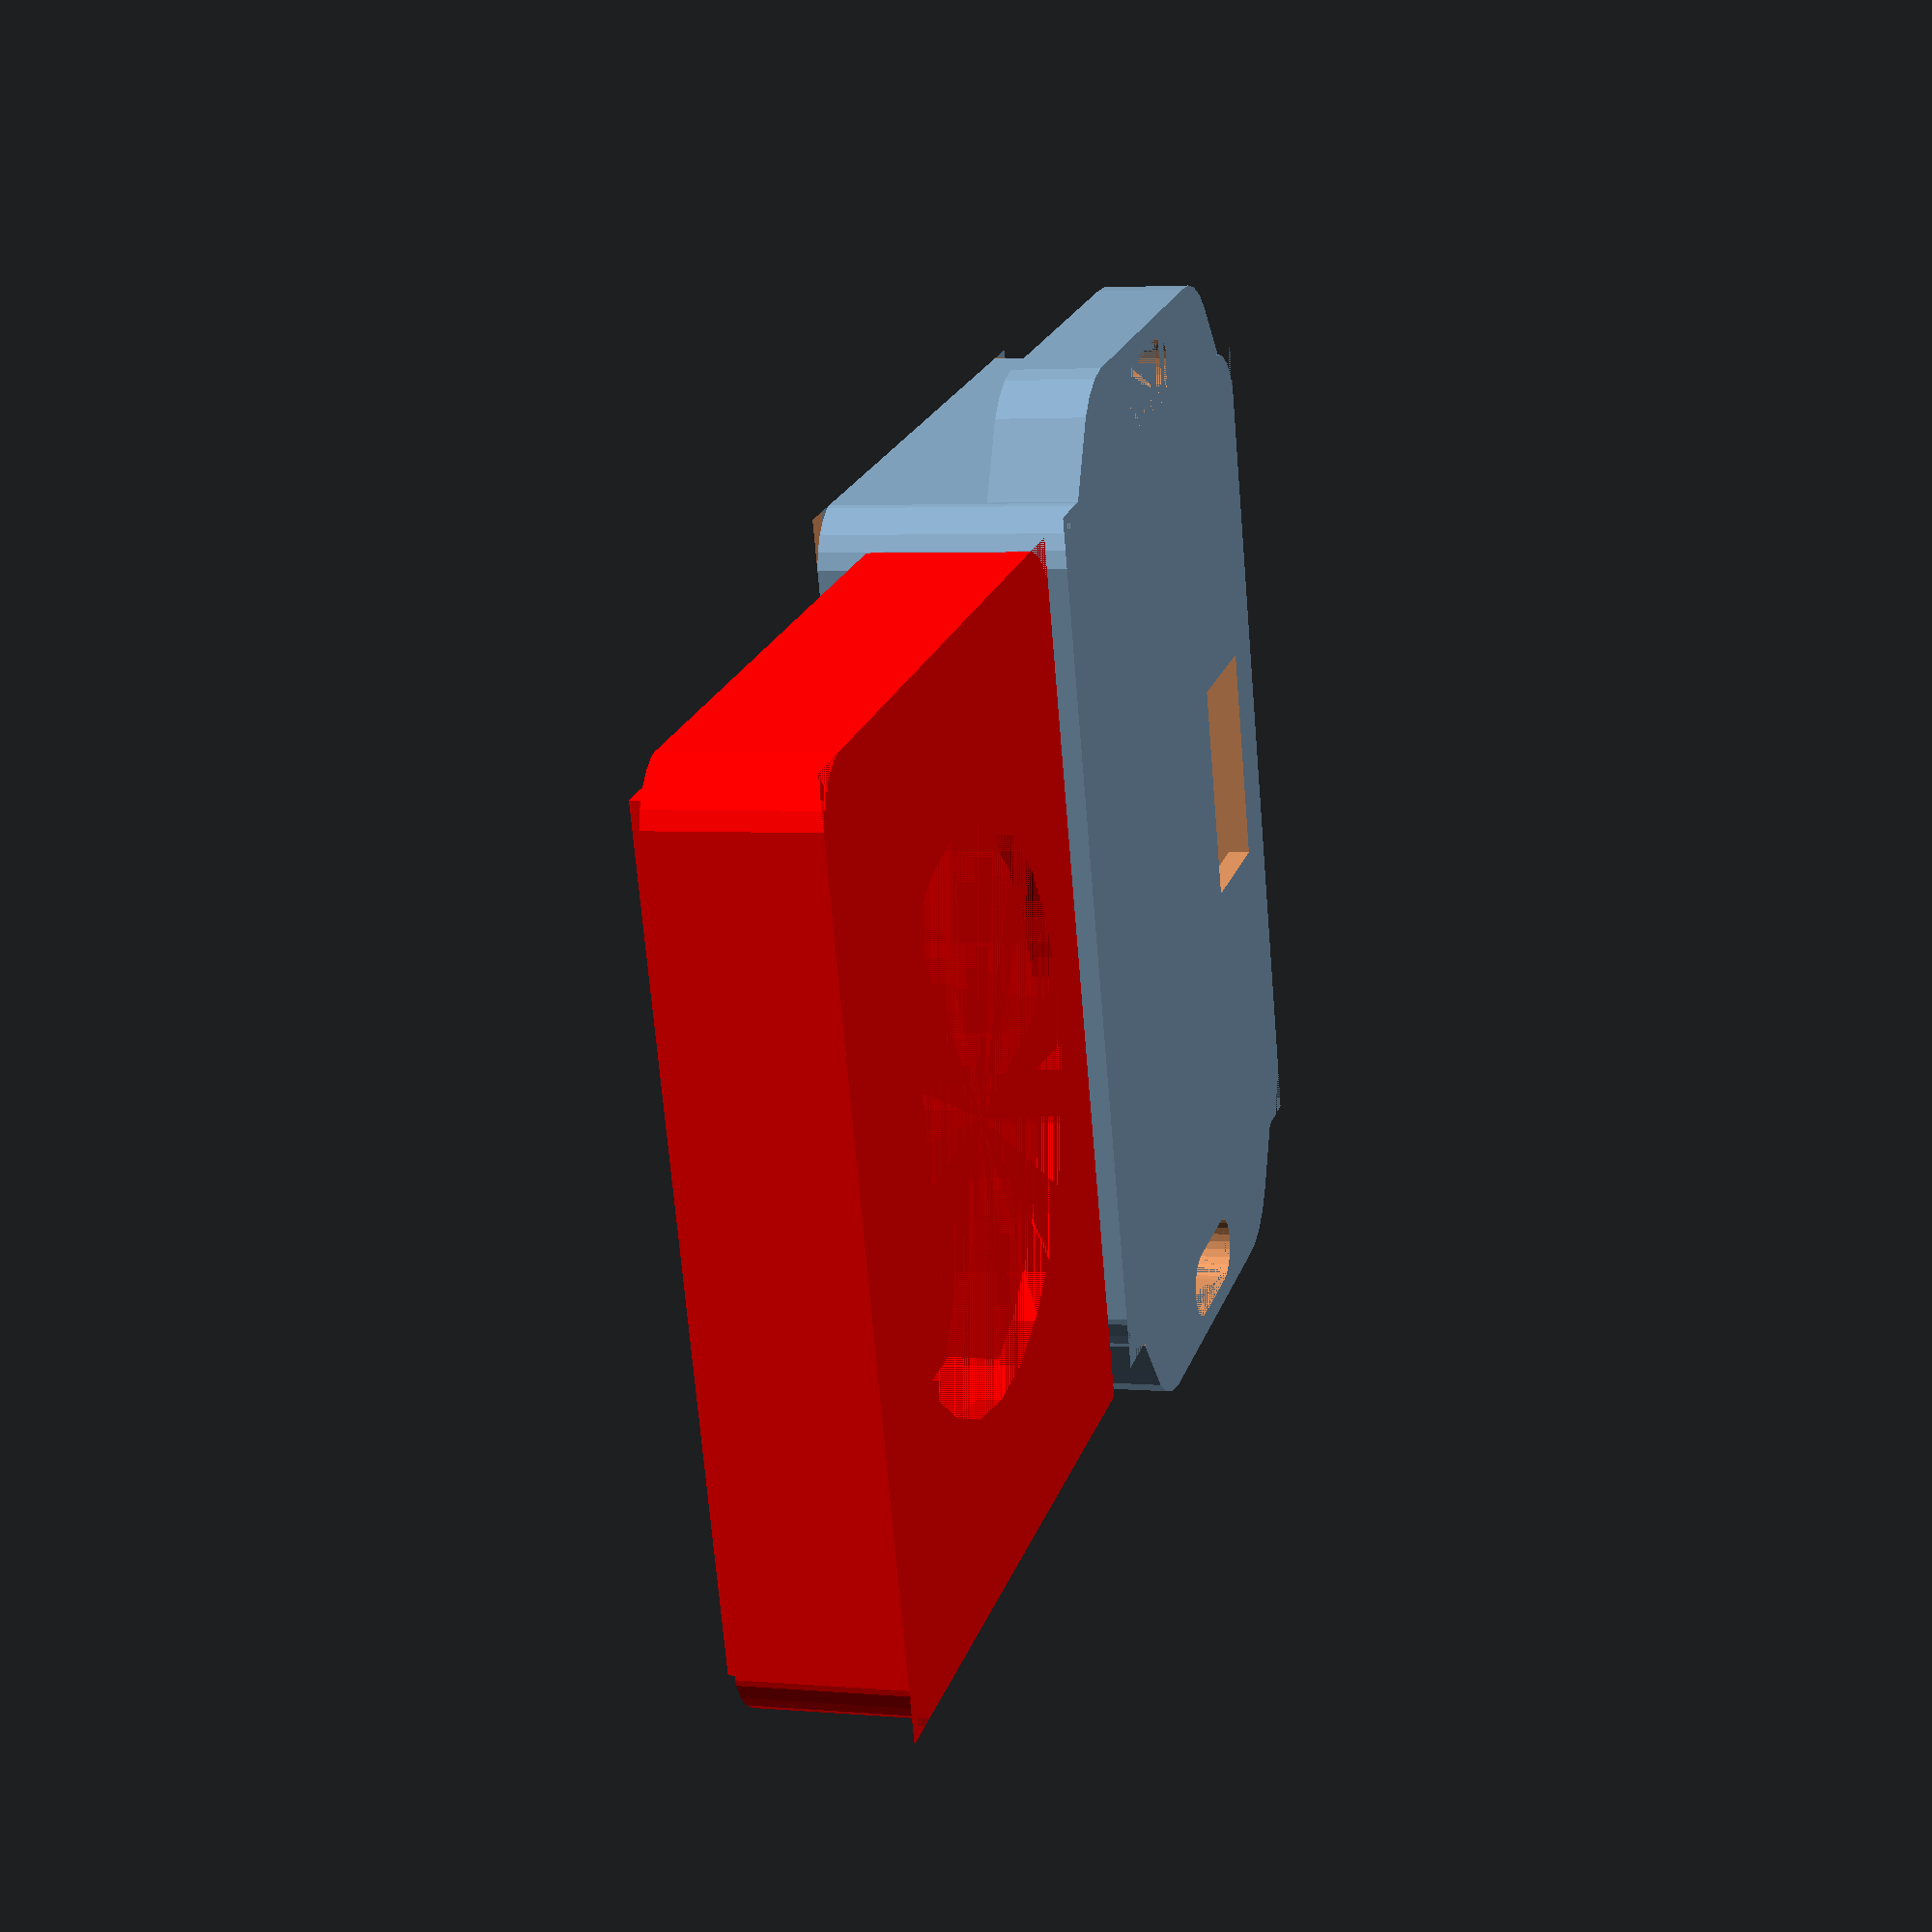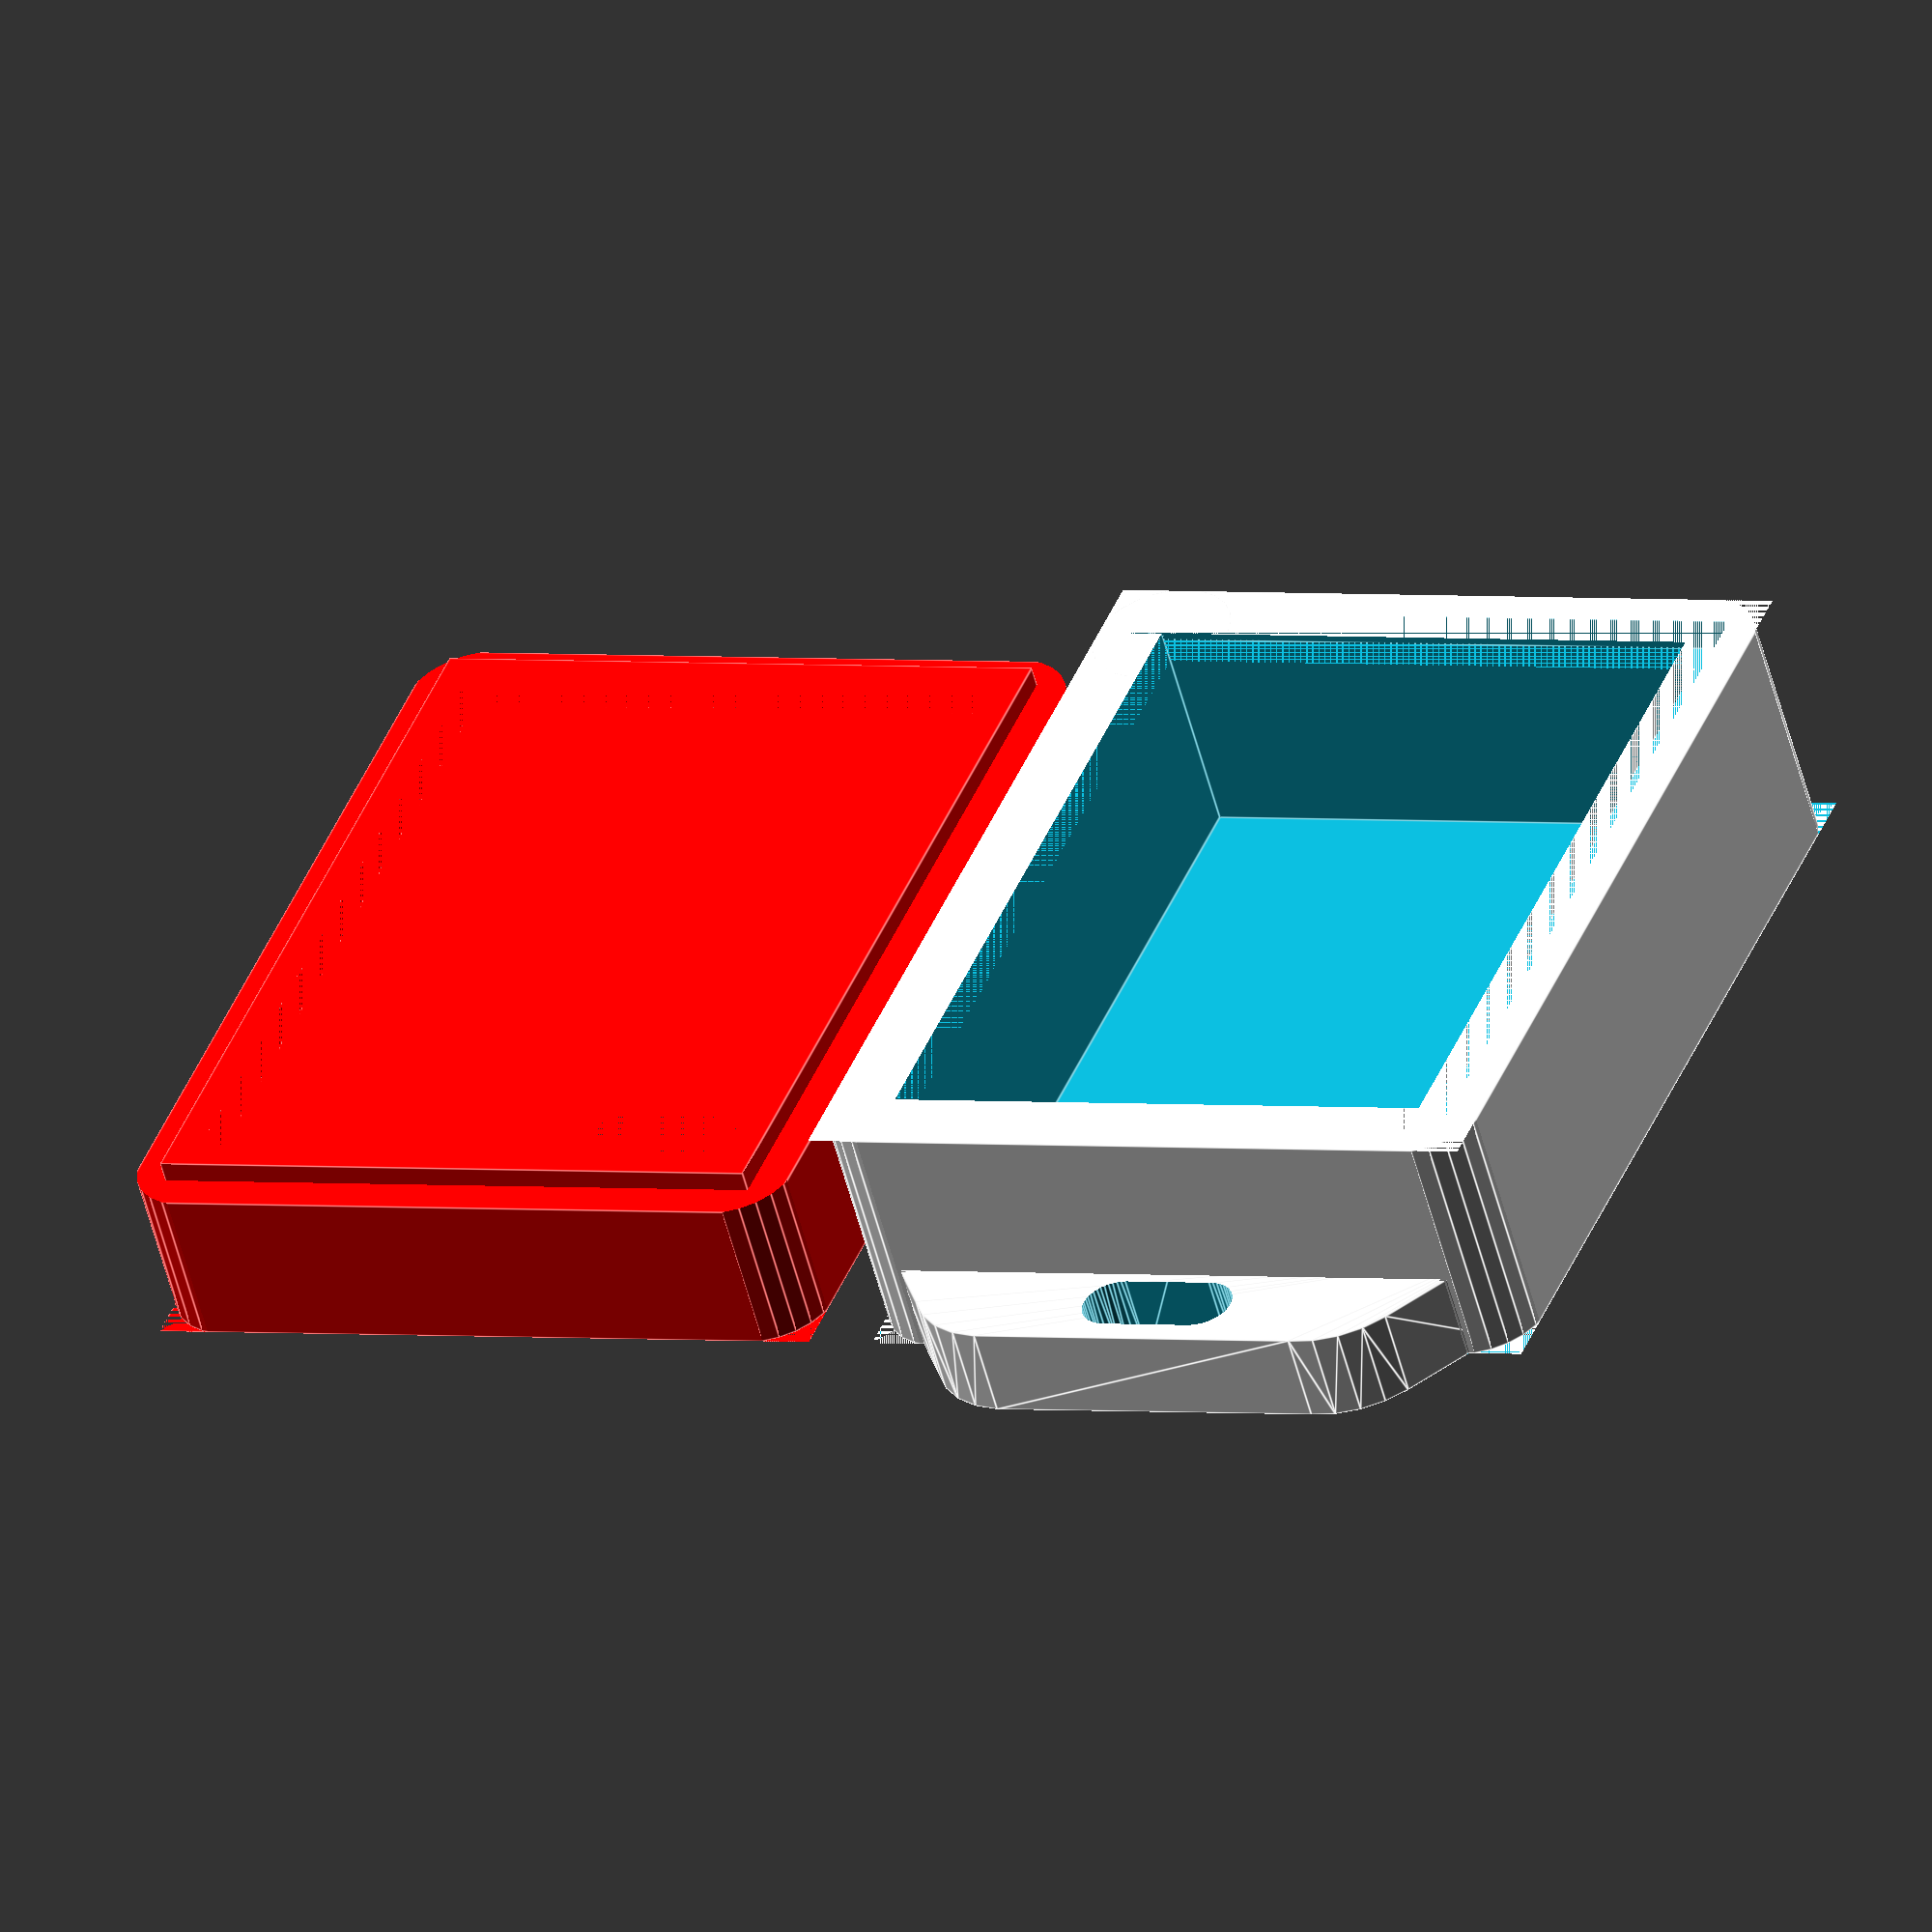
<openscad>
// 2 piece case for PIR sensor SR501
// PCB volume size 33x25x14
// created by jegb 2014
// CC BY-NC-SA-3.0

wall_size = 3;
w = 25;
d = 33;
h = 8; //block material size, my stock is 8mm PE or Acrylic
hp = 3; //how much to add to the bottom
pcb_h = 14/2; //this is the volume inside of each half
// assumes a wall on top/bottom of 1mm

gap= 3;
rad = 3; // soften edges

//show assembled
assy = false;
ears = true;
has_slot=true;

dxf=false;

module lip(l_h,l_w){
// to be differenced from the main body
	difference(){
		cube([w+2*l_w,d+2*l_w,l_h], center=false);
		translate([l_w,l_w,0]) cube([w,d,l_h], center=false);
	}

} //lip(1.5, 1.5);

module createSubtractor(h,radius) {
	difference(){ 
	cube([radius+0.1,radius+0.1,h]); 
	cylinder(h=h,r=radius+0.1,$fn = 25);
	} //+0.1 stops ghost edges
}

module slot(slot_l){ 
	hull(){ //slot
		translate([rad,0,0]) cylinder(h=h, r=rad/2, $fn=25);
		translate([slot_l-rad,0,0]) cylinder(h=h, r=rad/2, $fn=25);
	} // hull inside
} //slot(3, 15);

module ears(sep, ear_w, ear_l){ //sep is distance between ears
   hull(){
	hull(){
		cylinder(h=h/2, r=ear_w/2, $fn=25);
		translate([ear_l,0,0]) cylinder(h=h/2, r=ear_w/2, $fn=25);
	} // hull1

	translate([0,wall_size,0]) hull(){
		translate([-(w-ear_l-2*wall_size),0,0]) cylinder(h=h/2, r=rad/2+wall_size/2, $fn=25);
		translate([w-2*wall_size,0,0]) cylinder(h=h/2, r=rad/2+wall_size/2, $fn=25);
	} // hull2

	translate([0,d+wall_size,0]) hull(){
		translate([-(w-ear_l-2*wall_size),0,0]) cylinder(h=h/2, r=rad/2+wall_size/2, $fn=25);
		translate([w-2*wall_size,0,0]) cylinder(h=h/2, r=rad/2+wall_size/2, $fn=25);
	} // hull3

	translate([0,d+2*wall_size,0]) hull(){
		cylinder(h=h/2, r=ear_w/2, $fn=25);
		translate([ear_l,0,0]) cylinder(h=h/2, r=ear_w/2, $fn=25);
	} // hull4

	}
} //ears(d, 7, 15);


// bottom B side
module case_b(){

	difference(){
		union(){
		cube ([w+2*wall_size,d+2*wall_size,h+hp], center =false);
		if(ears==true) translate([wall_size+w/2-15/2,0]) ears(d,9,15);
		}
		translate ([wall_size,wall_size,h+0-pcb_h]) cube ([w,d,pcb_h+hp+0.1], center =false);

// rounding corners
		translate([w+2*wall_size-rad,d+2*wall_size-rad]) rotate(0) createSubtractor(h+hp,rad); 
		translate([rad,d+2*wall_size-rad]) rotate(90) createSubtractor(h+hp,rad);
		translate([rad,rad]) rotate(180) createSubtractor(h+hp,rad);
		translate([w+2*wall_size-rad,rad]) rotate(270) createSubtractor(h+hp,rad);

// pass-through dupont plug 8x3x6
		translate([wall_size+hp,(2*wall_size+d)/2,0]) cube ([6,10,6], center =true); 

// 4xscrews 1.6mm dia (to do)
//		translate([wall_size/2+0.4,wall_size/2+0.4,h/2]) cylinder(h=h, r=0.8, $fn=25);

	if(has_slot==true) {
		translate([(w+2*wall_size)/2-10/2,-((9-wall_size)/2-1),0]) slot(10);
		translate([(w+2*wall_size)/2-10/2,d+2*wall_size+((9-wall_size)/2-1),0]) slot(10);
	}

//1.5mm lip
	translate([wall_size-1.5, wall_size-1.5,h+hp-1.5]) lip(1.5,1.5);

	}// difference

} //color ("orange") case_b();


// top side
module case_a(){
	union(){
		difference(){
			cube ([w+2*wall_size,d+2*wall_size,h-1], center =false); //h -lip size
			translate ([wall_size,wall_size,1]) cube ([w,d,pcb_h+0.1], center =false);

		// rounding corners
		translate([w+2*wall_size-rad,d+2*wall_size-rad]) rotate(0) createSubtractor(h,rad); 
		translate([rad,d+2*wall_size-rad]) rotate(90) createSubtractor(h,rad);
		translate([rad,rad]) rotate(180) createSubtractor(h,rad);
		translate([w+2*wall_size-rad,rad]) rotate(270) createSubtractor(h,rad);

// pass-through sensor dia 24
		translate([wall_size+w/2, wall_size+d/2, 0]) cylinder(h=wall_size, r=24/2,$fn=25);

	}// difference

  //2x stand-offs for PCB support 3x3x3
	 translate([wall_size+w/2,wall_size+3/2,2]) cube([3,3,2], center =true);
	 translate([wall_size+w/2,wall_size+d-3/2,2]) cube([3,3,2], center =true);

//counter lip 1.5mm
	translate([wall_size-1.4, wall_size-1.4,h-1.5]) lip(1.4,1.4);
	
} //union

} //color ("red") case_a();



// render in assembled form
if(assy==true && dxf==false) {
	translate([w+2*wall_size,0,2*h]) rotate (a=180, v=[0,1,0]) color ("red") case_a(); 
	case_b();
}


//dxf render

if(dxf==true){
	projection (cut=true) translate([w+2*wall_size+gap,0, -6.5]) case_a();
	projection (cut=true) translate ([0,0,-6.5]) case_b();
}

translate([w+2*wall_size+gap,0, 0]) color ("red") case_a	();
case_b();


</openscad>
<views>
elev=176.5 azim=197.1 roll=73.4 proj=p view=wireframe
elev=235.0 azim=21.1 roll=165.5 proj=o view=edges
</views>
